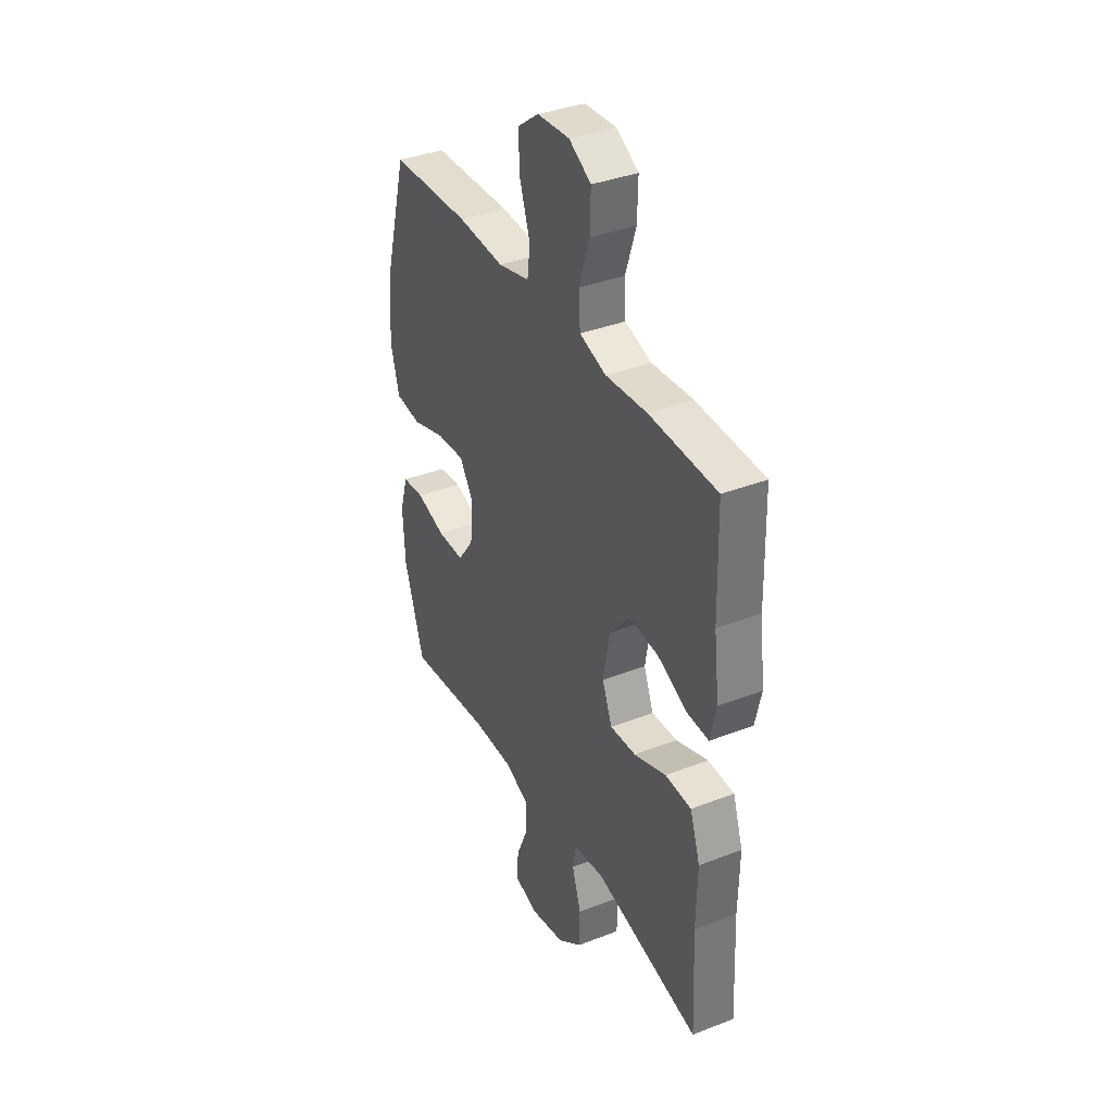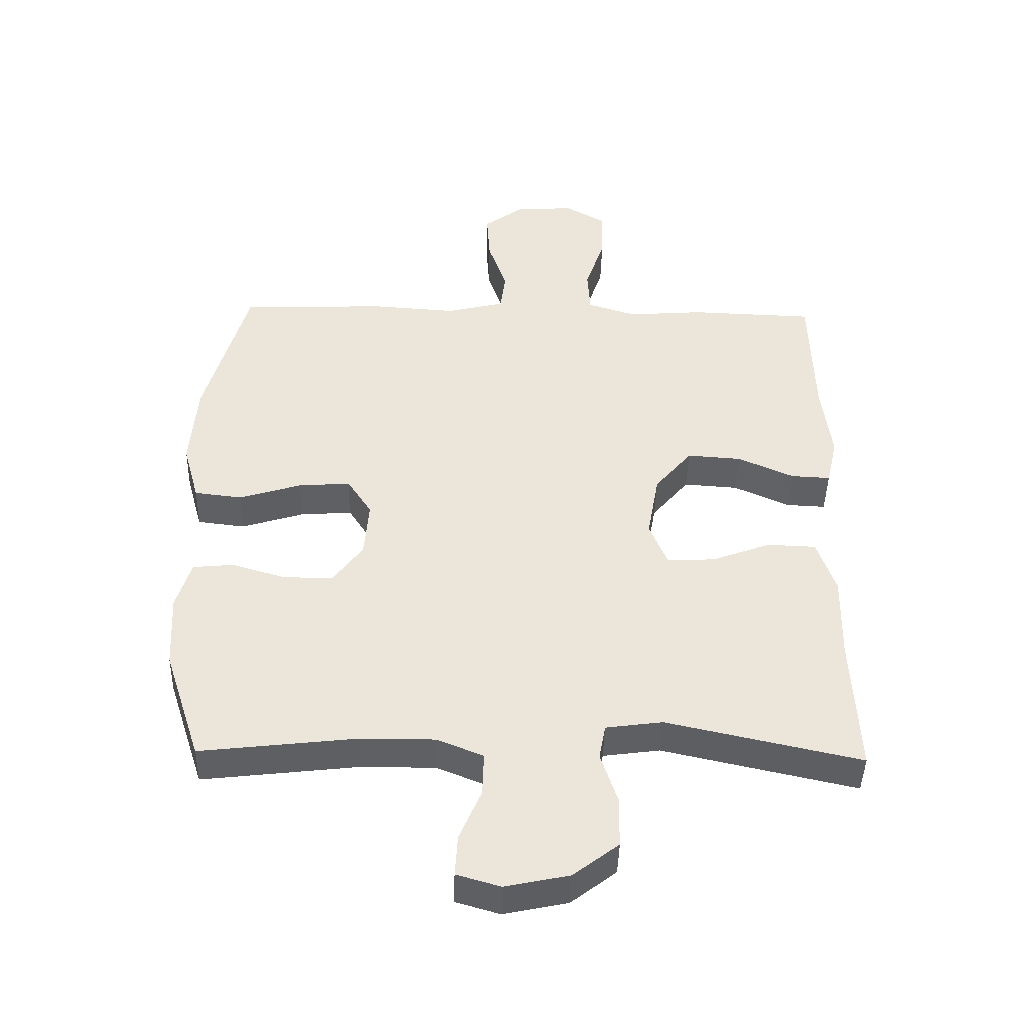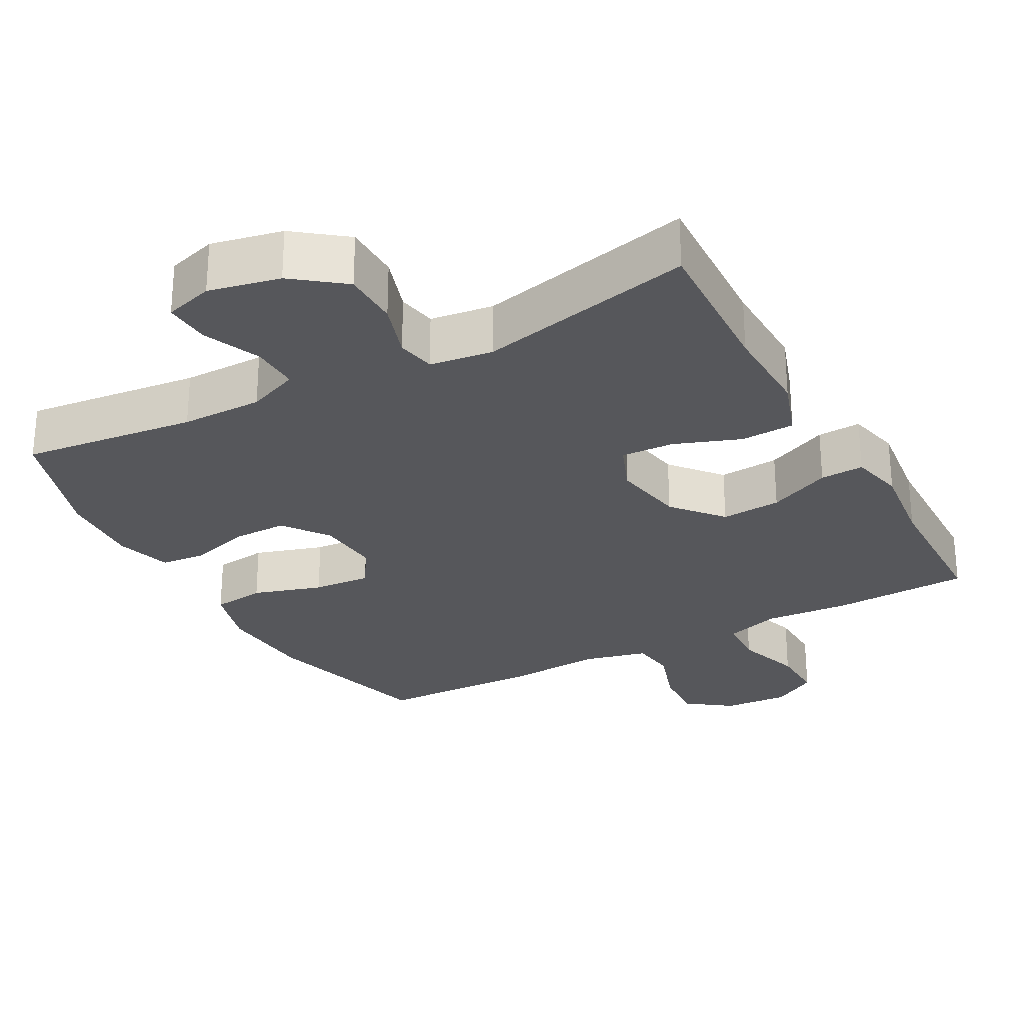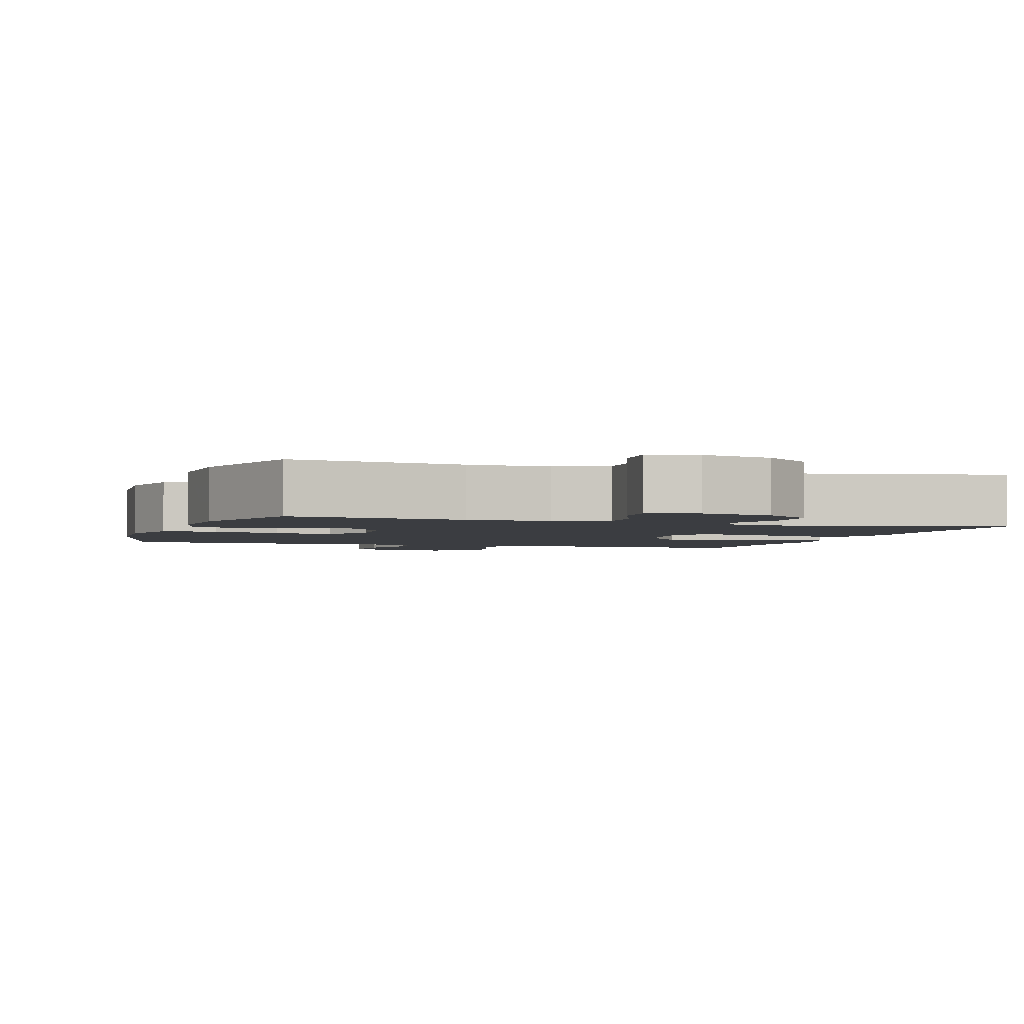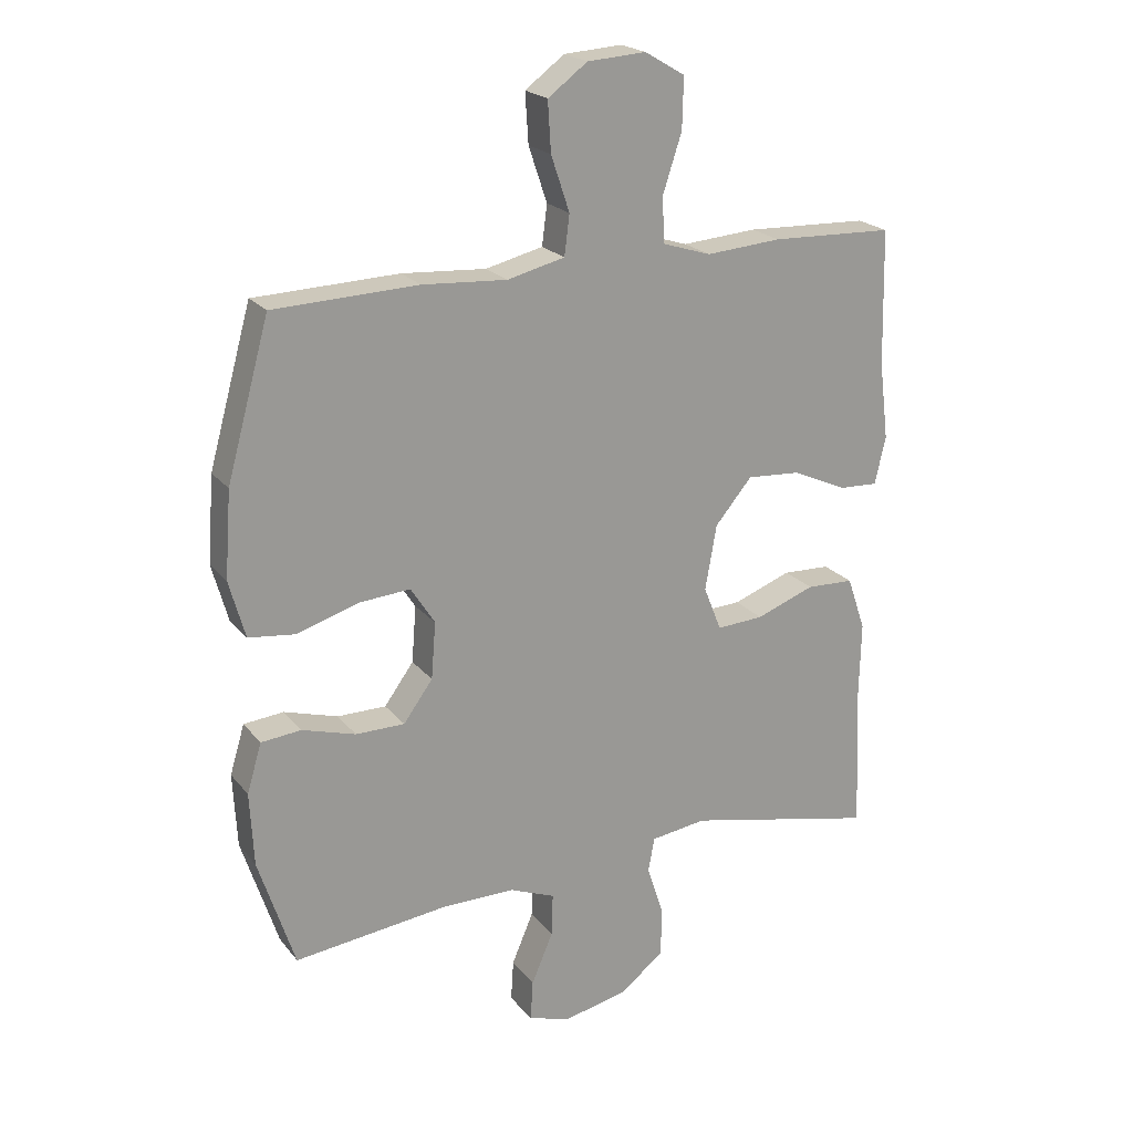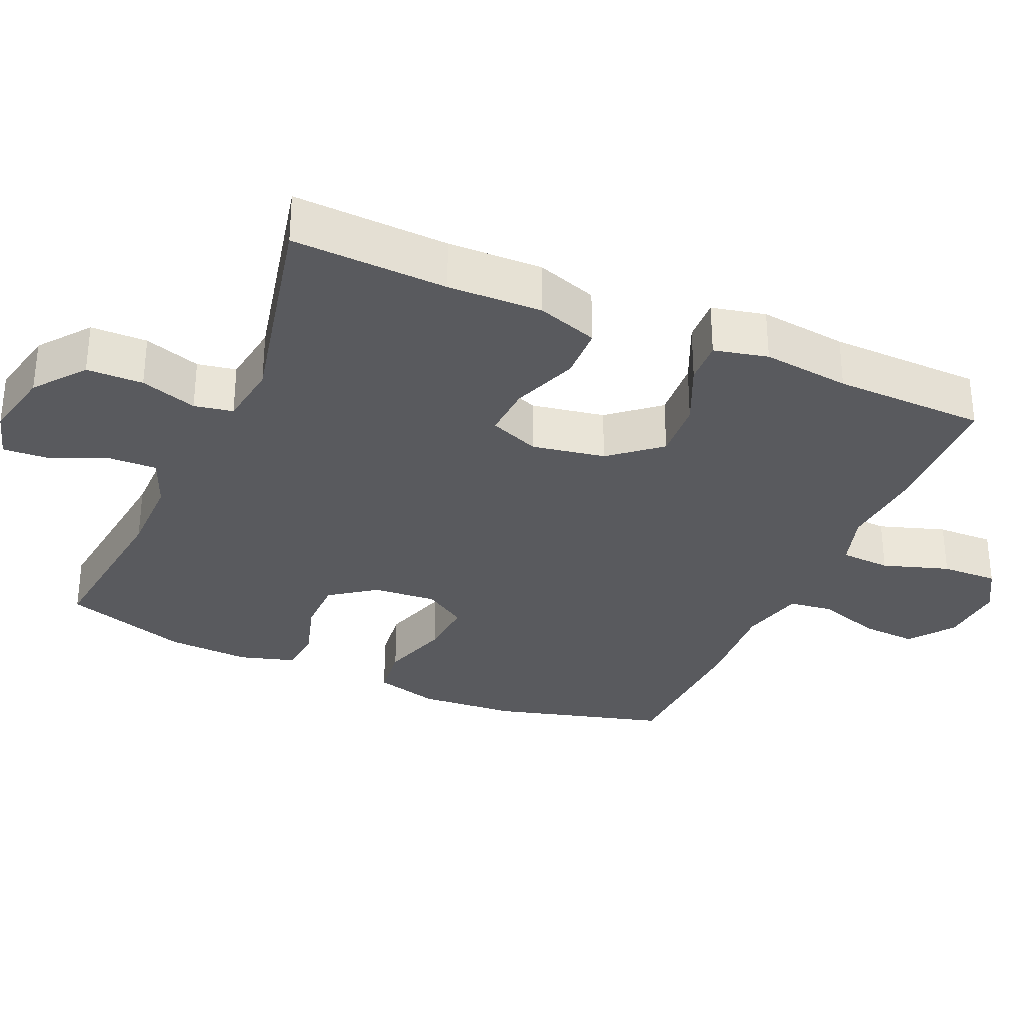
<metadata>
{"format":"obj","ext":"obj","renderer":"f3d","projection":"perspective","resolution":1024,"background":"white","views":[{"elev":37.0,"azim":-116.6,"up":"+Z"},{"elev":-43.6,"azim":178.7,"up":"+Z"},{"elev":-27.4,"azim":-151.3,"up":"+Y"},{"elev":-2.6,"azim":161.7,"up":"+Y"},{"elev":21.3,"azim":152.5,"up":"+Z"},{"elev":-31.7,"azim":-113.7,"up":"+Y"}]}
</metadata>
<code>
v -0.5 0.07 -0.5
v -0.49 0.07 -0.284
v -0.493 0.07 -0.152
v -0.464 0.07 -0.067
v -0.389 0.07 -0.064
v -0.297 0.07 -0.098
v -0.223 0.07 -0.102
v -0.195 0.07 -0.032
v -0.213 0.07 0.07
v -0.271 0.07 0.139
v -0.355 0.07 0.133
v -0.442 0.07 0.094
v -0.503 0.07 0.091
v -0.52 0.07 0.166
v -0.505 0.07 0.288
v -0.5 0.07 0.5
v -0.307 0.07 0.507
v -0.189 0.07 0.498
v -0.113 0.07 0.522
v -0.109 0.07 0.592
v -0.139 0.07 0.684
v -0.141 0.07 0.763
v -0.078 0.07 0.8
v 0.014 0.07 0.794
v 0.076 0.07 0.748
v 0.071 0.07 0.67
v 0.042 0.07 0.584
v 0.05 0.07 0.521
v 0.14 0.07 0.499
v 0.273 0.07 0.508
v 0.5 0.07 0.5
v 0.567 0.07 0.258
v 0.577 0.07 0.123
v 0.552 0.07 0.033
v 0.478 0.07 0.024
v 0.382 0.07 0.054
v 0.301 0.07 0.06
v 0.263 0.07 0.001
v 0.27 0.07 -0.088
v 0.316 0.07 -0.151
v 0.393 0.07 -0.151
v 0.477 0.07 -0.126
v 0.54 0.07 -0.132
v 0.563 0.07 -0.209
v 0.557 0.07 -0.325
v 0.5 0.07 -0.5
v 0.257 0.07 -0.472
v 0.143 0.07 -0.472
v 0.071 0.07 -0.501
v 0.073 0.07 -0.568
v 0.107 0.07 -0.648
v 0.111 0.07 -0.712
v 0.043 0.07 -0.732
v -0.056 0.07 -0.711
v -0.126 0.07 -0.657
v -0.127 0.07 -0.578
v -0.101 0.07 -0.499
v -0.111 0.07 -0.445
v -0.199 0.07 -0.433
v -0.5 0 -0.5
v -0.49 0 -0.284
v -0.493 0 -0.152
v -0.464 0 -0.067
v -0.389 0 -0.064
v -0.297 0 -0.098
v -0.223 0 -0.102
v -0.195 0 -0.032
v -0.213 0 0.07
v -0.271 0 0.139
v -0.355 0 0.133
v -0.442 0 0.094
v -0.503 0 0.091
v -0.52 0 0.166
v -0.505 0 0.288
v -0.5 0 0.5
v -0.307 0 0.507
v -0.189 0 0.498
v -0.113 0 0.522
v -0.109 0 0.592
v -0.139 0 0.684
v -0.141 0 0.763
v -0.078 0 0.8
v 0.014 0 0.794
v 0.076 0 0.748
v 0.071 0 0.67
v 0.042 0 0.584
v 0.05 0 0.521
v 0.14 0 0.499
v 0.273 0 0.508
v 0.5 0 0.5
v 0.567 0 0.258
v 0.577 0 0.123
v 0.552 0 0.033
v 0.478 0 0.024
v 0.382 0 0.054
v 0.301 0 0.06
v 0.263 0 0.001
v 0.27 0 -0.088
v 0.316 0 -0.151
v 0.393 0 -0.151
v 0.477 0 -0.126
v 0.54 0 -0.132
v 0.563 0 -0.209
v 0.557 0 -0.325
v 0.5 0 -0.5
v 0.257 0 -0.472
v 0.143 0 -0.472
v 0.071 0 -0.501
v 0.073 0 -0.568
v 0.107 0 -0.648
v 0.111 0 -0.712
v 0.043 0 -0.732
v -0.056 0 -0.711
v -0.126 0 -0.657
v -0.127 0 -0.578
v -0.101 0 -0.499
v -0.111 0 -0.445
v -0.199 0 -0.433
f 55 56 57
f 54 55 57
f 53 54 57
f 52 53 57
f 51 52 57
f 50 51 57
f 49 50 57 58
f 48 49 58
f 47 48 58 59
f 45 46 47
f 44 45 47
f 43 44 47
f 42 43 47
f 41 42 47
f 40 41 47 59
f 34 35 36
f 33 34 36
f 32 33 36
f 31 32 36
f 30 31 36
f 29 30 36
f 28 29 36 37
f 25 26 27
f 24 25 27
f 23 24 27
f 22 23 27
f 21 22 27
f 20 21 27
f 19 20 27 28
f 28 37 38
f 19 28 38
f 18 19 38
f 18 38 39
f 17 18 39
f 16 17 39
f 15 16 39
f 13 14 15
f 12 13 15
f 11 12 15
f 4 5 6
f 3 4 6
f 2 3 6
f 2 6 7
f 1 2 7
f 59 1 7
f 40 59 7 8
f 39 40 8 9
f 10 11 15
f 10 15 39
f 9 10 39
f 116 115 114
f 116 114 113
f 116 113 112
f 116 112 111
f 116 111 110
f 116 110 109
f 117 116 109 108
f 117 108 107
f 118 117 107 106
f 106 105 104
f 106 104 103
f 106 103 102
f 106 102 101
f 106 101 100
f 118 106 100 99
f 95 94 93
f 95 93 92
f 95 92 91
f 95 91 90
f 95 90 89
f 95 89 88
f 96 95 88 87
f 86 85 84
f 86 84 83
f 86 83 82
f 86 82 81
f 86 81 80
f 86 80 79
f 87 86 79 78
f 97 96 87
f 97 87 78
f 97 78 77
f 98 97 77
f 98 77 76
f 98 76 75
f 98 75 74
f 74 73 72
f 74 72 71
f 74 71 70
f 65 64 63
f 65 63 62
f 65 62 61
f 66 65 61
f 66 61 60
f 66 60 118
f 67 66 118 99
f 68 67 99 98
f 74 70 69
f 98 74 69
f 98 69 68
f 1 60 61 2
f 2 61 62 3
f 3 62 63 4
f 4 63 64 5
f 5 64 65 6
f 6 65 66 7
f 7 66 67 8
f 8 67 68 9
f 9 68 69 10
f 10 69 70 11
f 11 70 71 12
f 12 71 72 13
f 13 72 73 14
f 14 73 74 15
f 15 74 75 16
f 16 75 76 17
f 17 76 77 18
f 18 77 78 19
f 19 78 79 20
f 20 79 80 21
f 21 80 81 22
f 22 81 82 23
f 23 82 83 24
f 24 83 84 25
f 25 84 85 26
f 26 85 86 27
f 27 86 87 28
f 28 87 88 29
f 29 88 89 30
f 30 89 90 31
f 31 90 91 32
f 32 91 92 33
f 33 92 93 34
f 34 93 94 35
f 35 94 95 36
f 36 95 96 37
f 37 96 97 38
f 38 97 98 39
f 39 98 99 40
f 40 99 100 41
f 41 100 101 42
f 42 101 102 43
f 43 102 103 44
f 44 103 104 45
f 45 104 105 46
f 46 105 106 47
f 47 106 107 48
f 48 107 108 49
f 49 108 109 50
f 50 109 110 51
f 51 110 111 52
f 52 111 112 53
f 53 112 113 54
f 54 113 114 55
f 55 114 115 56
f 56 115 116 57
f 57 116 117 58
f 58 117 118 59
f 59 118 60 1

</code>
